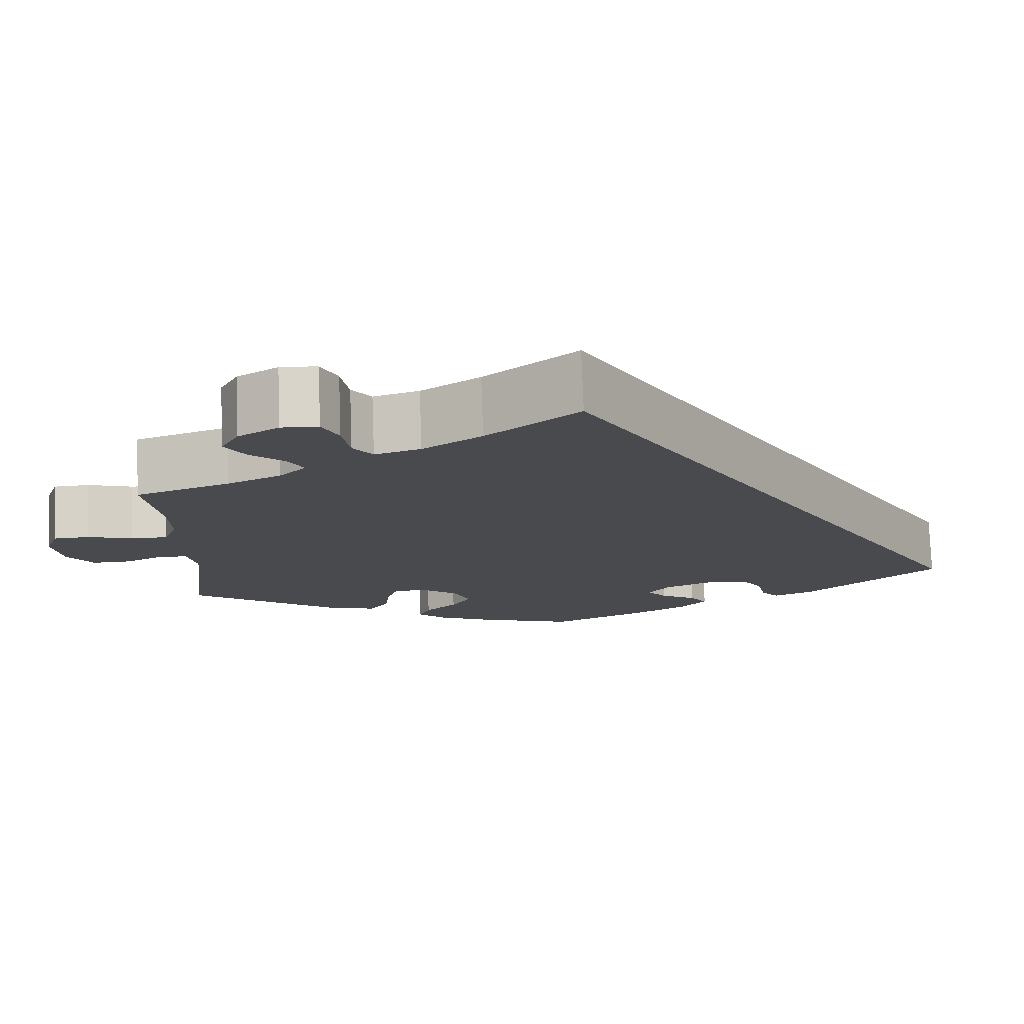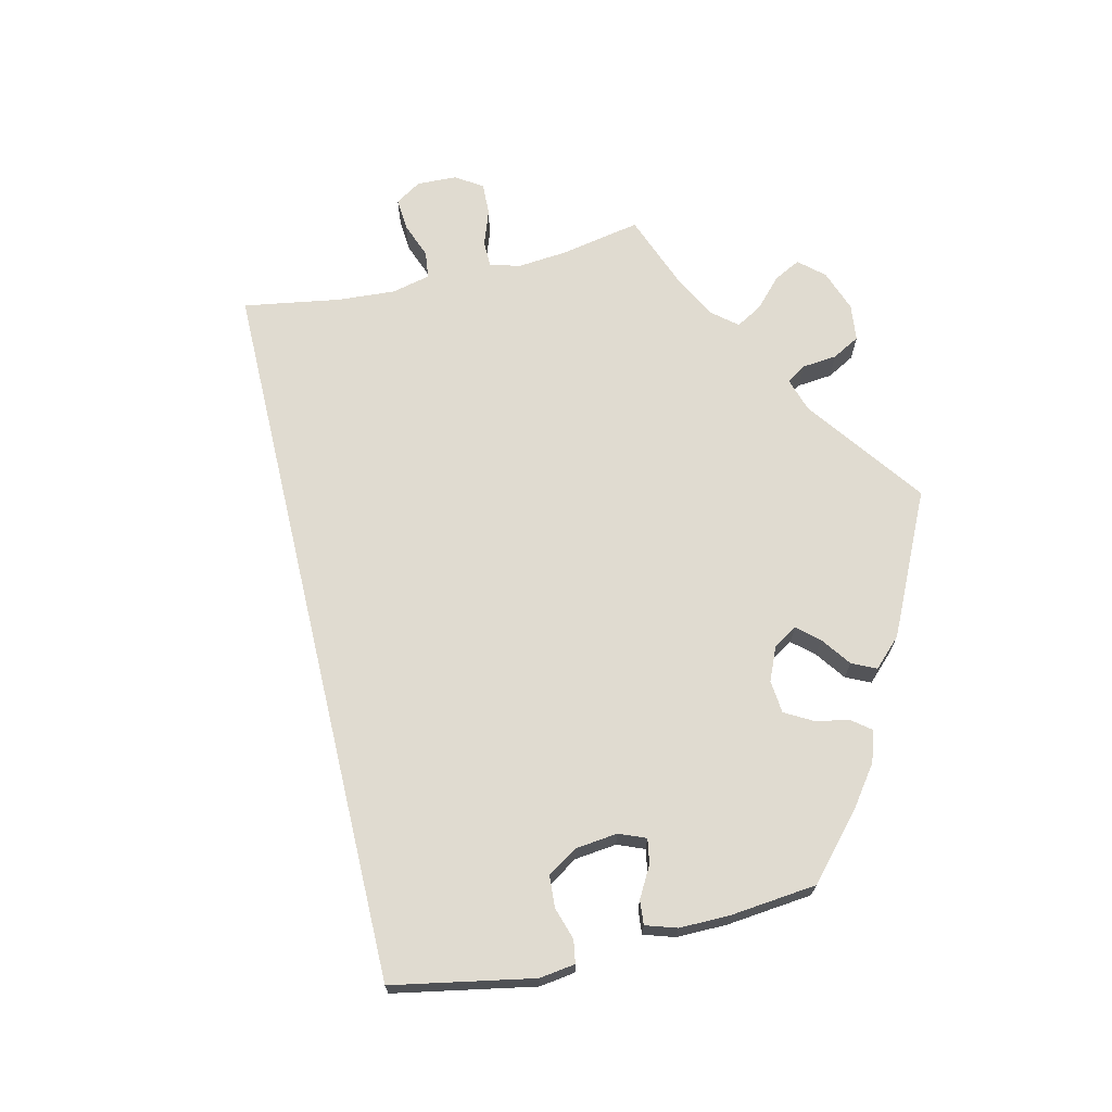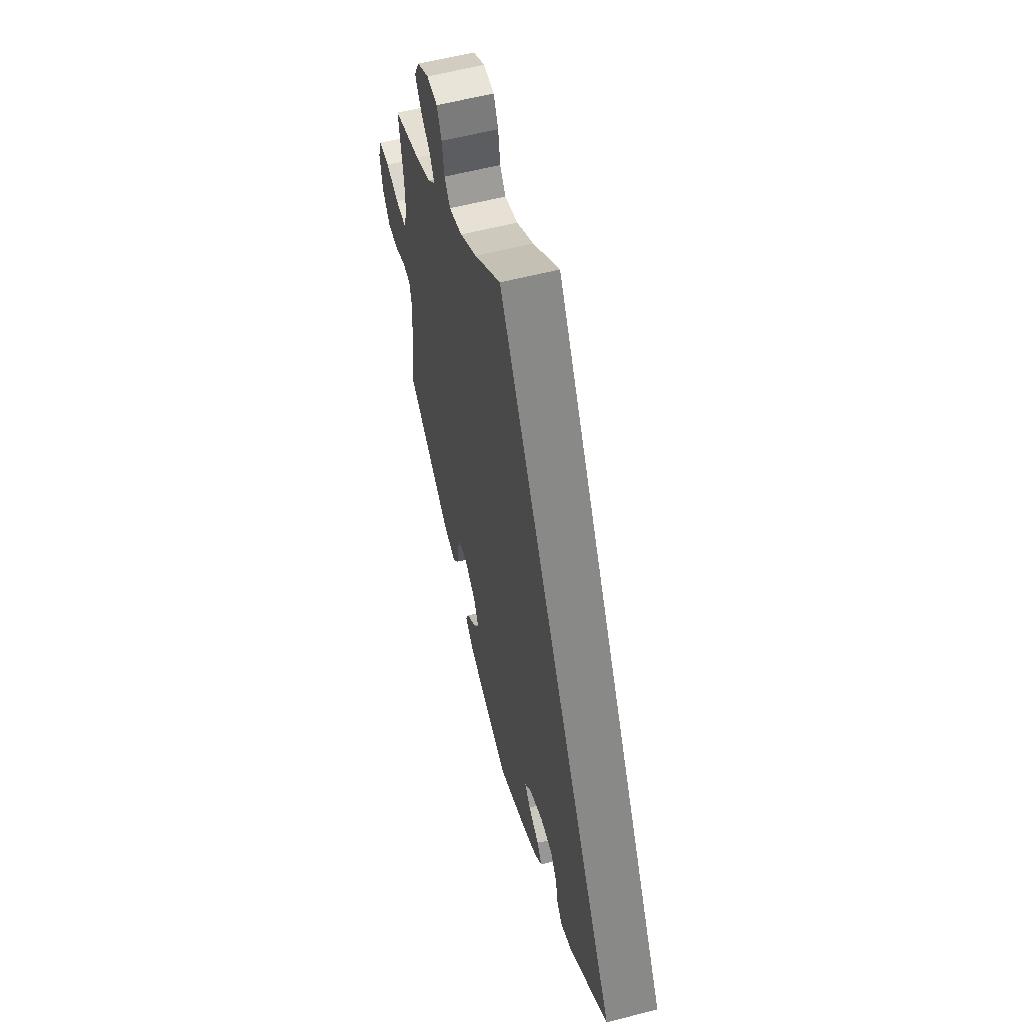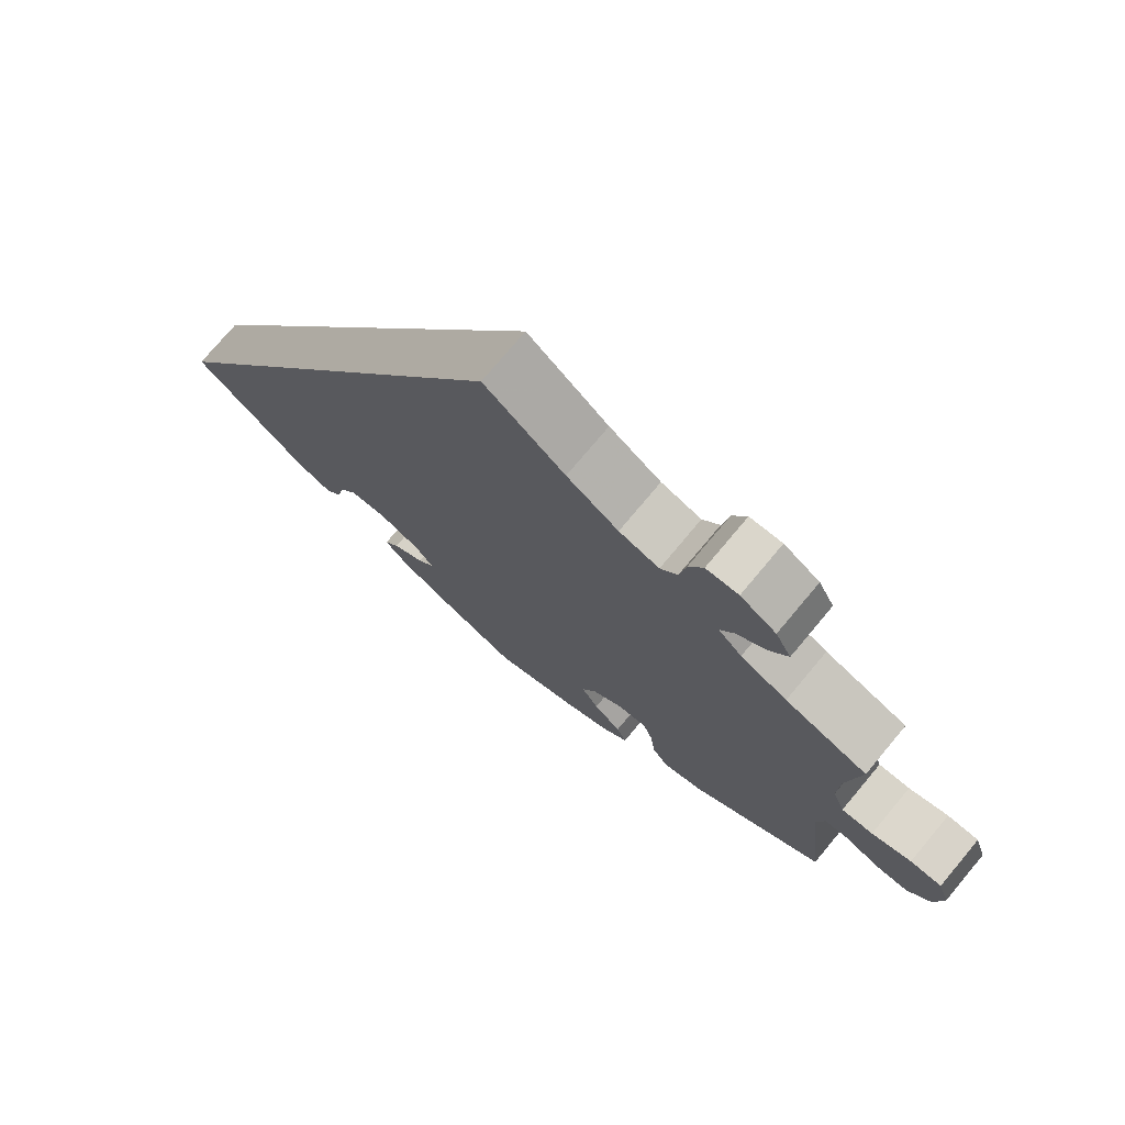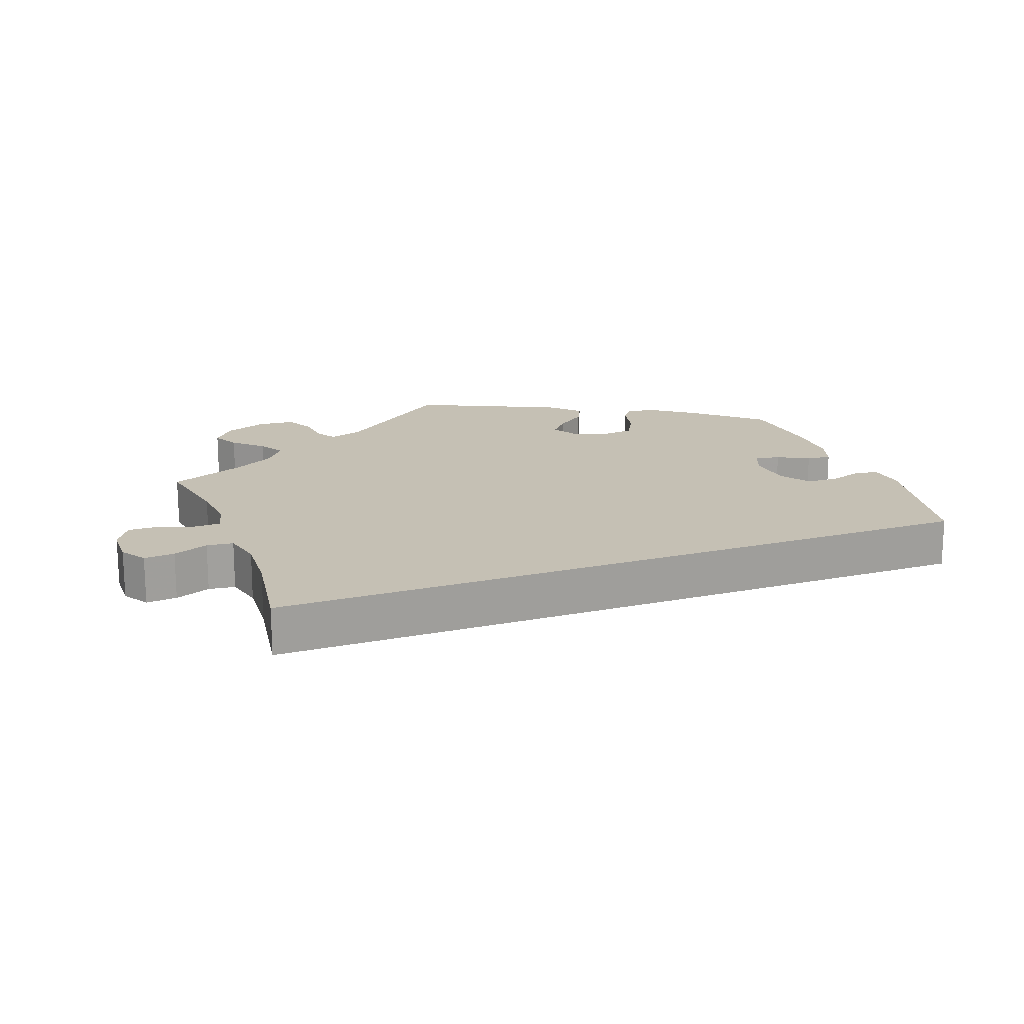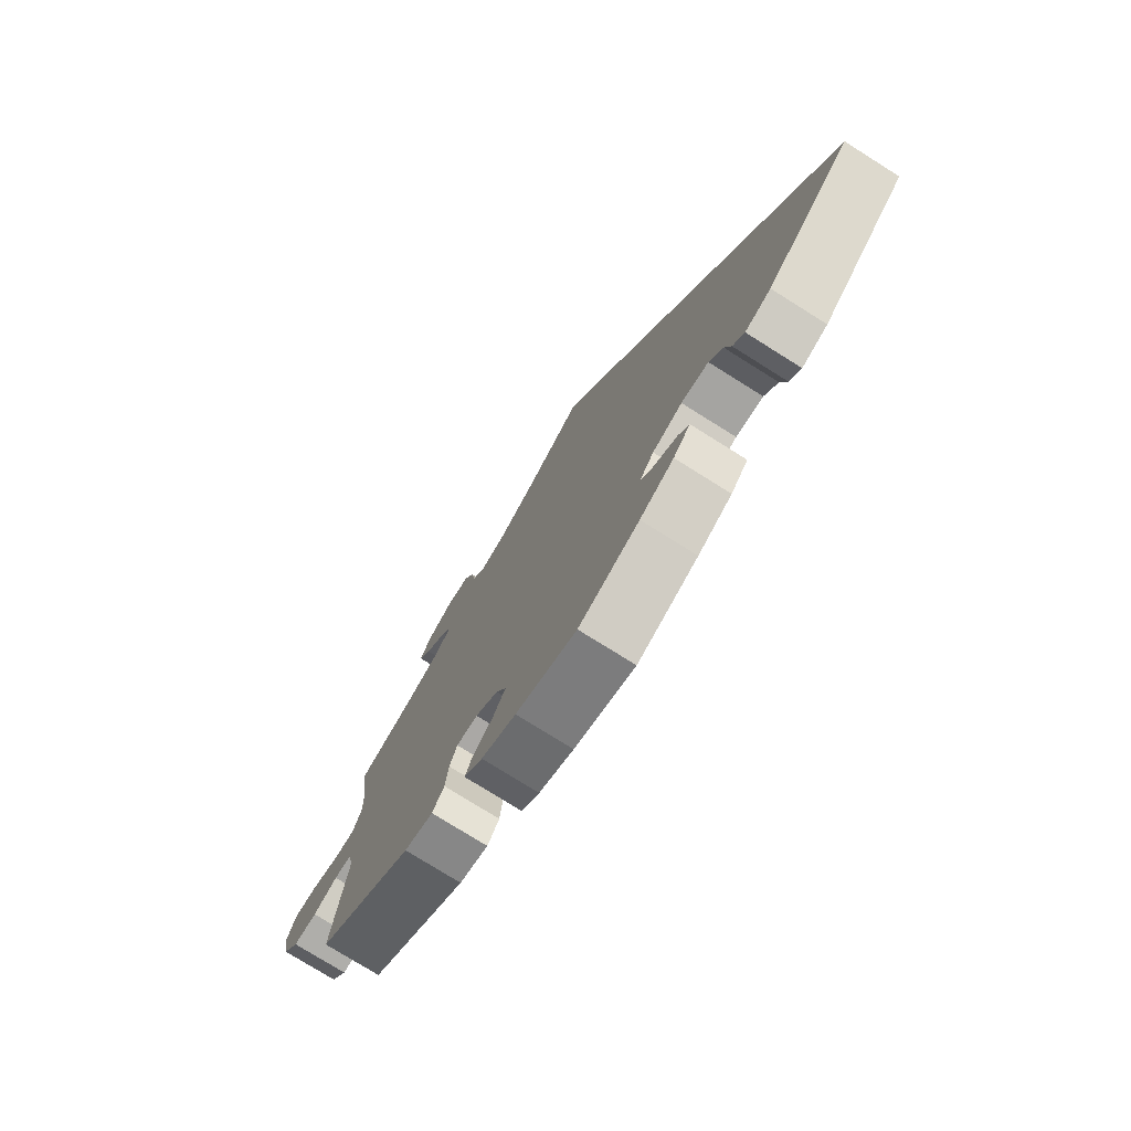
<metadata>
{"format":"obj","ext":"obj","renderer":"f3d","projection":"perspective","resolution":1024,"background":"white","views":[{"elev":76.7,"azim":-2.1,"up":"+Z"},{"elev":69.9,"azim":136.9,"up":"+Y"},{"elev":58.0,"azim":75.0,"up":"+Z"},{"elev":75.0,"azim":-140.1,"up":"+Z"},{"elev":18.3,"azim":39.4,"up":"+Y"},{"elev":-76.4,"azim":57.9,"up":"+Z"}]}
</metadata>
<code>
v 0.374 0.07 -0.449
v -0.41 0.07 0.523
v -0.292 0.07 -0.457
v -0.324 0.07 0.413
v -0.184 0.07 0.481
v -0.343 0.07 0.447
v -0.273 0.07 0.552
v -0.388 0.07 0.565
v 0.127 0.07 -0.409
v -0.512 0.07 -0.096
v -0.677 0.07 0.09
v 0.154 0.07 -0.375
v -0.168 0.07 -0.449
v -0.144 0.07 -0.409
v -0.264 0.07 0.496
v -0.221 0.07 -0.517
v -0.65 0.07 -0.065
v 0.217 0.07 -0.495
v -0.682 0.07 -0.021
v -0.348 0.07 -0.442
v -0.269 0.07 -0.424
v 0.265 0.07 -0.353
v 0.151 0.07 -0.438
v 0.291 0.07 -0.392
v -0.633 0.07 0.092
v -0.557 0.07 -0.043
v -0.24 0.07 0.464
v -0.357 0.07 0.38
v 0.118 0.07 -0.568
v -0.338 0.07 0.596
v -0.185 0.07 -0.55
v -0.293 0.07 0.594
v 0.196 0.07 -0.465
v -0.523 0.07 -0.045
v -0.578 0.07 0.075
v 0.212 0.07 -0.35
v -0.164 0.07 -0.364
v -0.534 0.07 0.075
v -0.112 0.07 0.529
v 0.184 0.07 -0.531
v -0.604 0.07 -0.064
v 0.324 0.07 -0.469
v -0.537 0.07 -0.31
v 0.302 0.07 -0.442
v -0.207 0.07 -0.484
v -0.208 0.07 -0.331
v -0.519 0.07 0.191
v 0 0.07 -0.62
v -0.537 0.07 0.31
v -0.693 0.07 0.044
v 0 0.07 0.62
v -0.249 0.07 -0.33
v 0.537 0.07 -0.31
v -0.118 0.07 -0.58
v -0.517 0.07 0.12
v -0.422 0.07 0.35
v -0.385 0.07 0.483
v -0.263 0.07 -0.37
v 0.374 -0 -0.449
v -0.41 -0 0.523
v -0.292 -0 -0.457
v -0.324 -0 0.413
v -0.184 -0 0.481
v -0.343 -0 0.447
v -0.273 -0 0.552
v -0.388 -0 0.565
v 0.127 -0 -0.409
v -0.512 -0 -0.096
v -0.677 -0 0.09
v 0.154 -0 -0.375
v -0.168 -0 -0.449
v -0.144 -0 -0.409
v -0.264 -0 0.496
v -0.221 -0 -0.517
v -0.65 -0 -0.065
v 0.217 -0 -0.495
v -0.682 -0 -0.021
v -0.348 -0 -0.442
v -0.269 -0 -0.424
v 0.265 -0 -0.353
v 0.151 -0 -0.438
v 0.291 -0 -0.392
v -0.633 -0 0.092
v -0.557 -0 -0.043
v -0.24 -0 0.464
v -0.357 -0 0.38
v 0.118 -0 -0.568
v -0.338 -0 0.596
v -0.185 -0 -0.55
v -0.293 -0 0.594
v 0.196 -0 -0.465
v -0.523 -0 -0.045
v -0.578 -0 0.075
v 0.212 -0 -0.35
v -0.164 -0 -0.364
v -0.534 -0 0.075
v -0.112 -0 0.529
v 0.184 -0 -0.531
v -0.604 -0 -0.064
v 0.324 -0 -0.469
v -0.537 -0 -0.31
v 0.302 -0 -0.442
v -0.207 -0 -0.484
v -0.208 -0 -0.331
v -0.519 -0 0.191
v 0 -0 -0.62
v -0.537 -0 0.31
v -0.693 -0 0.044
v 0 -0 0.62
v -0.249 -0 -0.33
v 0.537 -0 -0.31
v -0.118 -0 -0.58
v -0.517 -0 0.12
v -0.422 -0 0.35
v -0.385 -0 0.483
v -0.263 -0 -0.37
f 20 43 10
f 58 21 3 20
f 52 58 20 10
f 46 52 10 34
f 37 46 34
f 31 16 45 13
f 31 13 14
f 54 31 14
f 48 54 14
f 29 48 14 37
f 23 33 18 40
f 9 23 40 29
f 1 42 44 24
f 1 24 22
f 39 51 53 1
f 5 39 1 22
f 27 5 22 36
f 30 32 7 15
f 6 57 2 8
f 4 6 8 30
f 47 49 56
f 55 47 56 28
f 38 55 28 4
f 50 11 25 35
f 50 35 38
f 19 50 38
f 26 41 17 19
f 34 26 19 38
f 9 29 37 34
f 15 27 36 12
f 4 30 15 12
f 4 12 9
f 34 38 4 9
f 68 101 78
f 78 61 79 116
f 68 78 116 110
f 92 68 110 104
f 92 104 95
f 71 103 74 89
f 72 71 89
f 72 89 112
f 72 112 106
f 95 72 106 87
f 98 76 91 81
f 87 98 81 67
f 82 102 100 59
f 80 82 59
f 59 111 109 97
f 80 59 97 63
f 94 80 63 85
f 73 65 90 88
f 66 60 115 64
f 88 66 64 62
f 114 107 105
f 86 114 105 113
f 62 86 113 96
f 93 83 69 108
f 96 93 108
f 96 108 77
f 77 75 99 84
f 96 77 84 92
f 92 95 87 67
f 70 94 85 73
f 70 73 88 62
f 67 70 62
f 67 62 96 92
f 10 68 92 34
f 34 92 84 26
f 26 84 99 41
f 41 99 75 17
f 17 75 77 19
f 19 77 108 50
f 50 108 69 11
f 11 69 83 25
f 25 83 93 35
f 35 93 96 38
f 38 96 113 55
f 55 113 105 47
f 47 105 107 49
f 49 107 114 56
f 56 114 86 28
f 28 86 62 4
f 4 62 64 6
f 6 64 115 57
f 57 115 60 2
f 2 60 66 8
f 8 66 88 30
f 30 88 90 32
f 32 90 65 7
f 7 65 73 15
f 15 73 85 27
f 27 85 63 5
f 5 63 97 39
f 39 97 109 51
f 51 109 111 53
f 53 111 59 1
f 1 59 100 42
f 42 100 102 44
f 44 102 82 24
f 24 82 80 22
f 22 80 94 36
f 36 94 70 12
f 12 70 67 9
f 9 67 81 23
f 23 81 91 33
f 33 91 76 18
f 18 76 98 40
f 40 98 87 29
f 29 87 106 48
f 48 106 112 54
f 54 112 89 31
f 31 89 74 16
f 16 74 103 45
f 45 103 71 13
f 13 71 72 14
f 14 72 95 37
f 37 95 104 46
f 46 104 110 52
f 52 110 116 58
f 58 116 79 21
f 21 79 61 3
f 3 61 78 20
f 20 78 101 43
f 43 101 68 10

</code>
